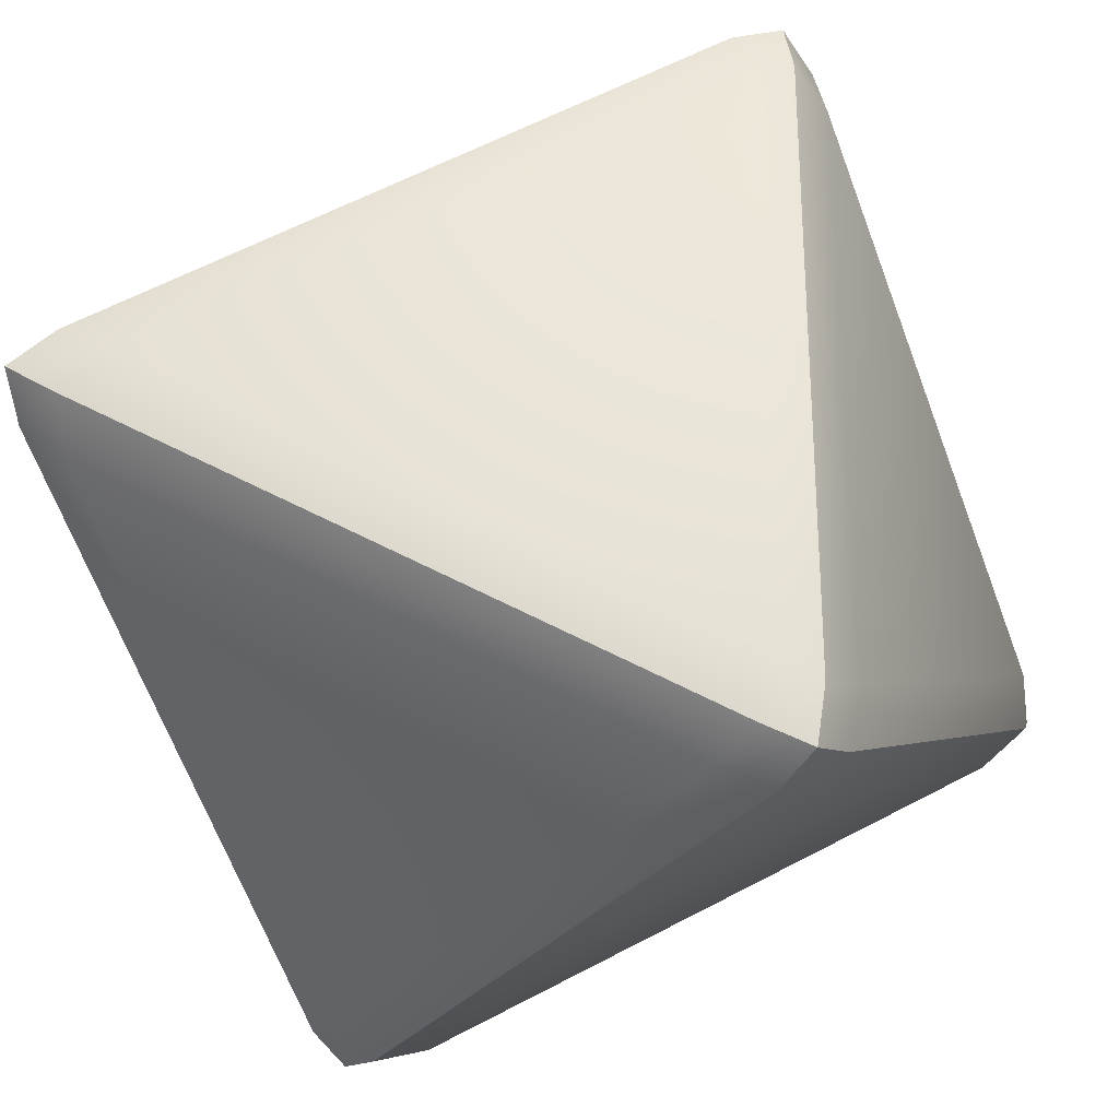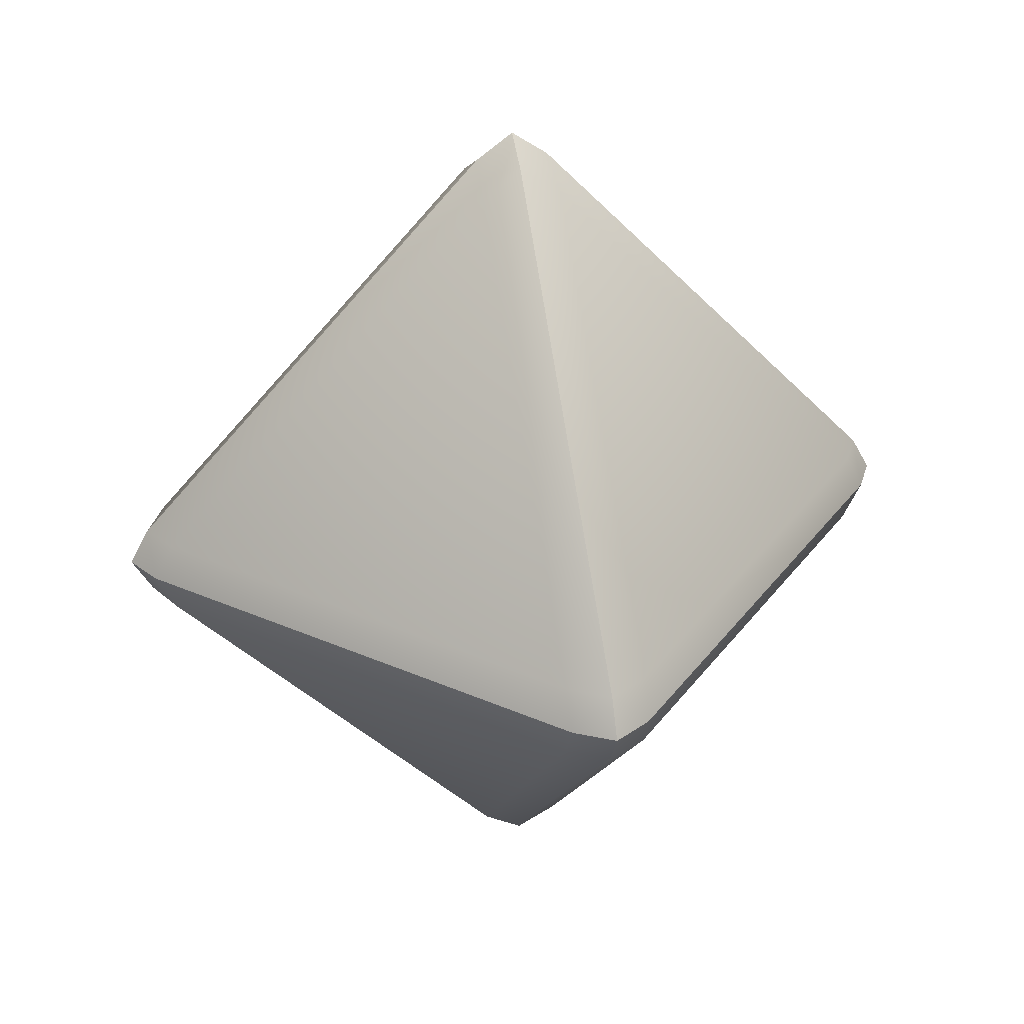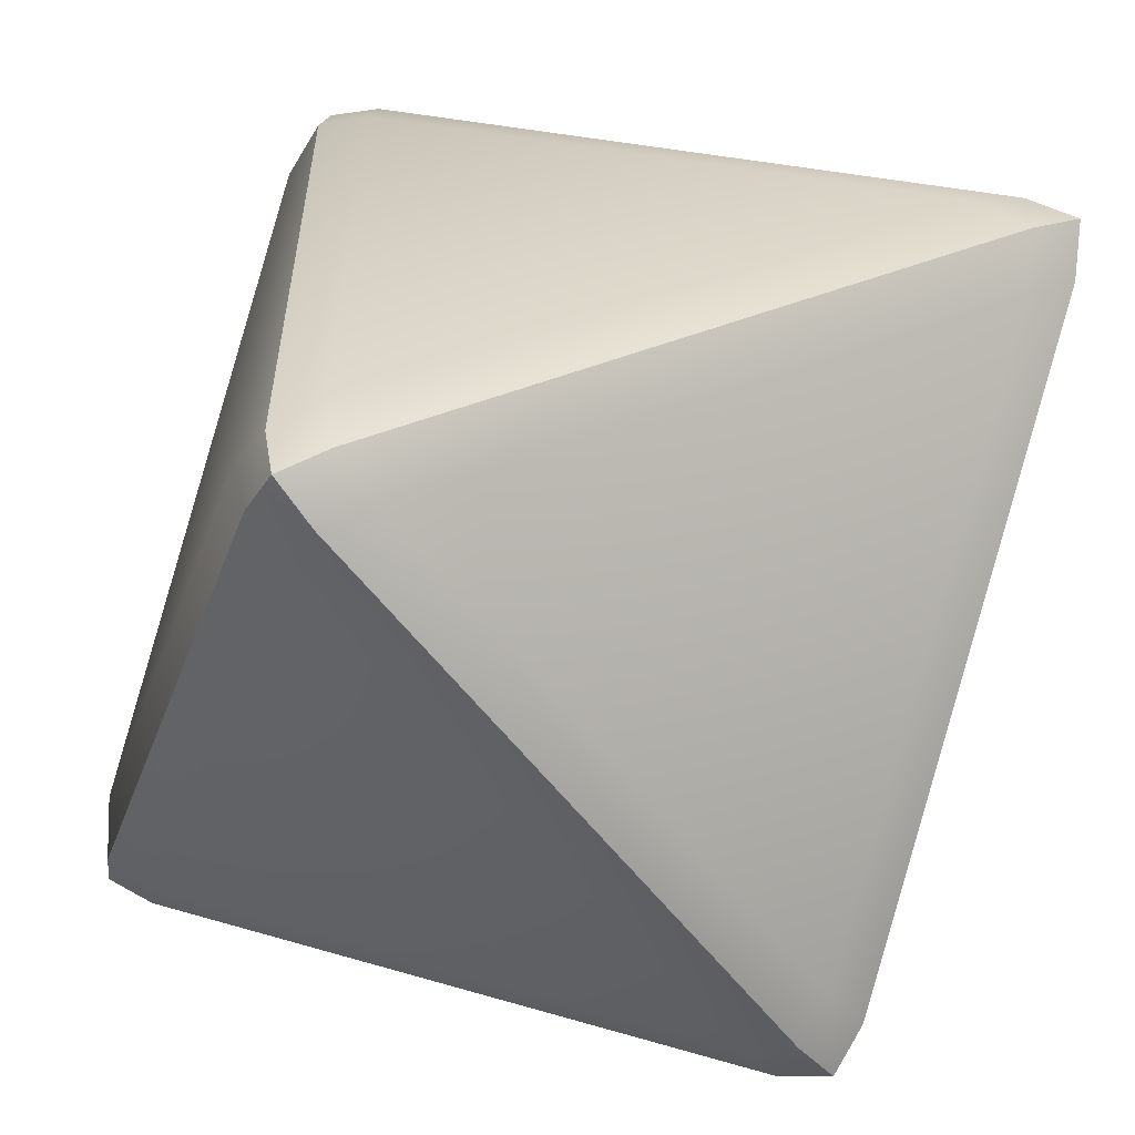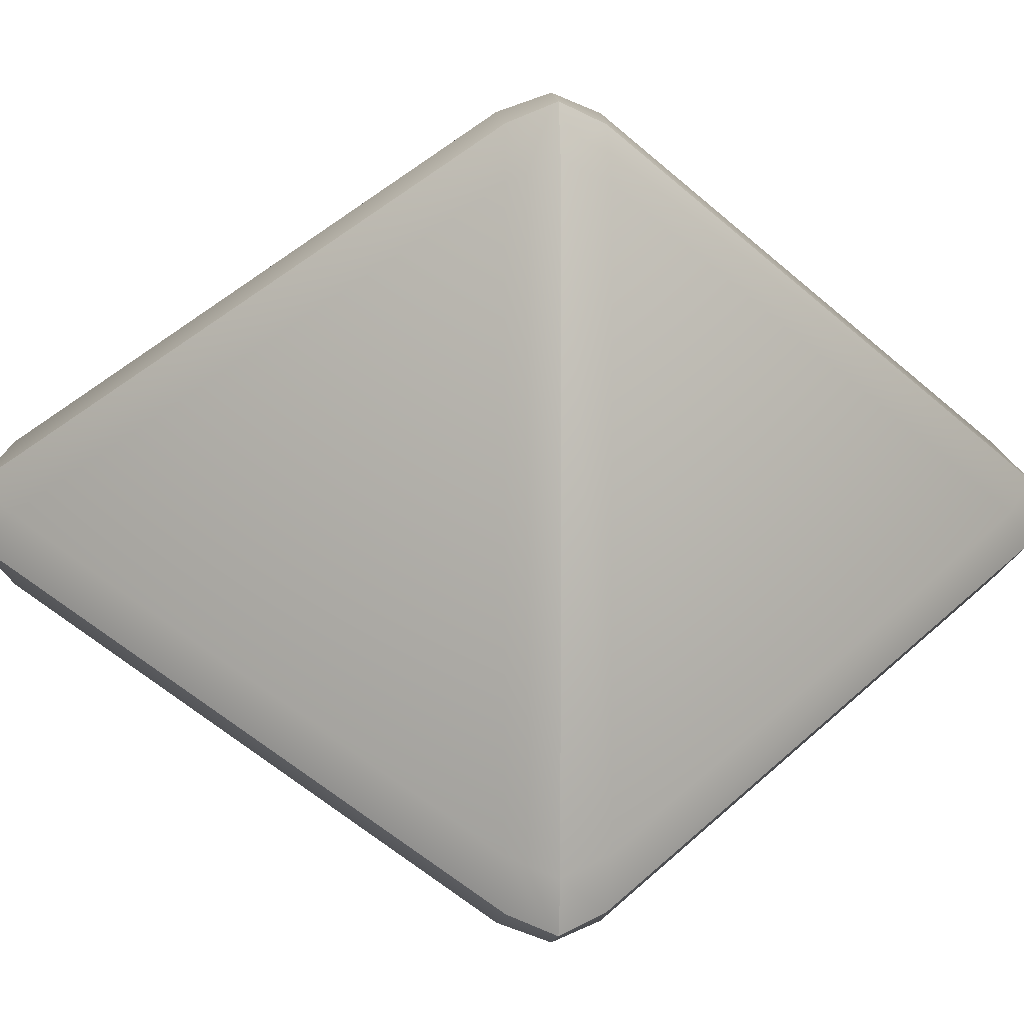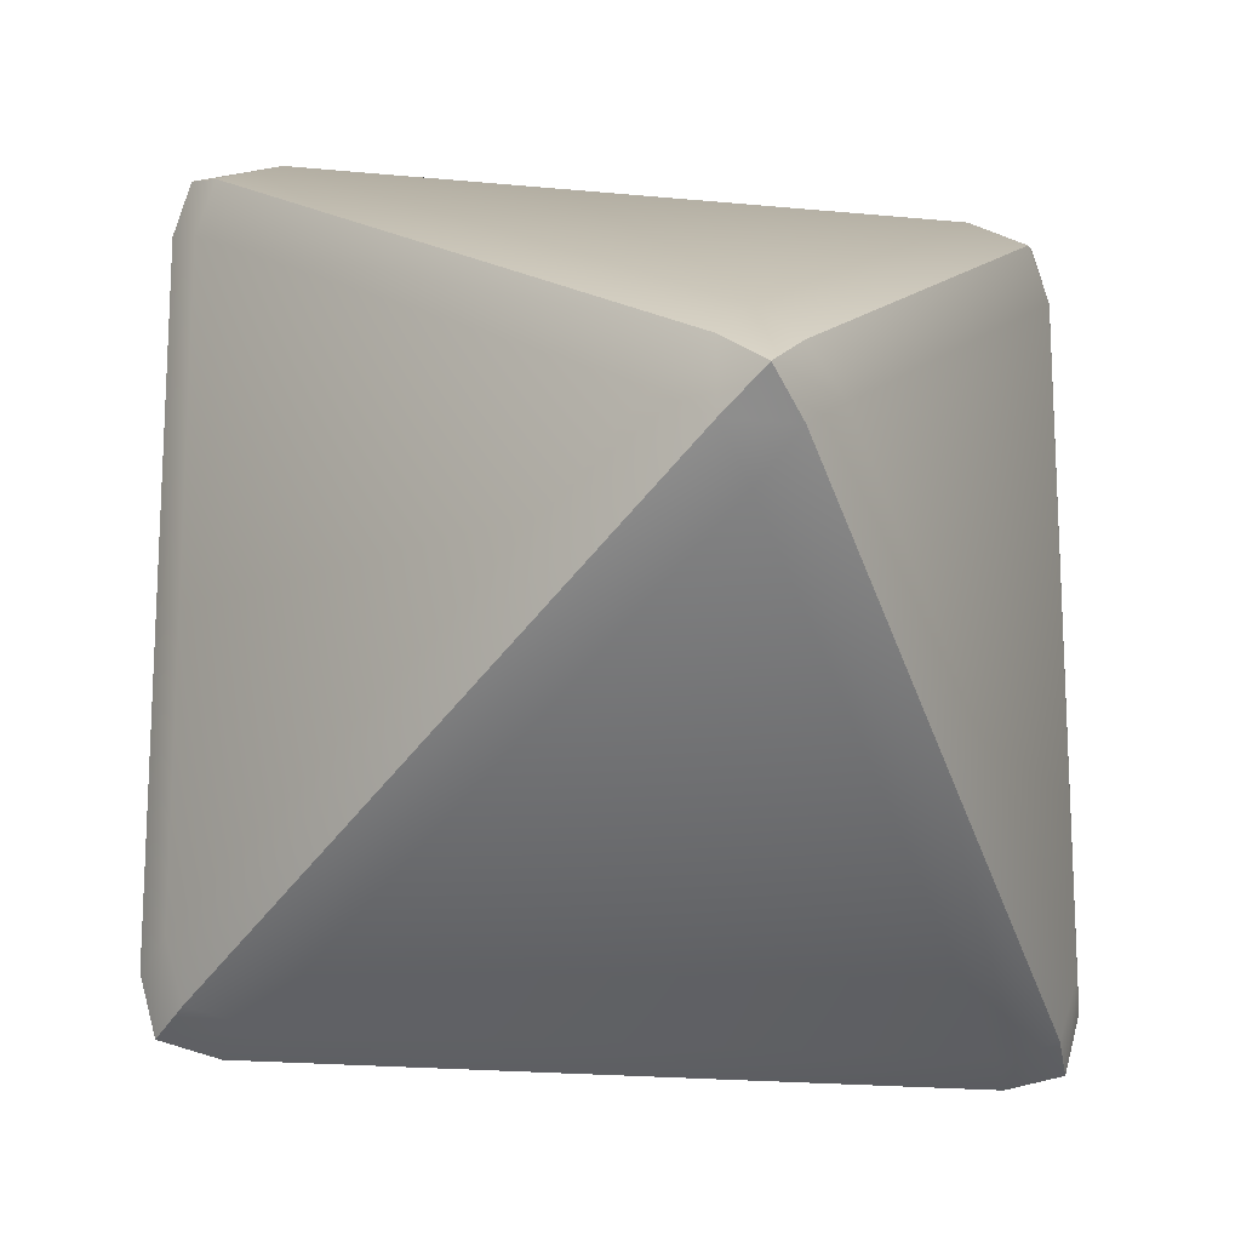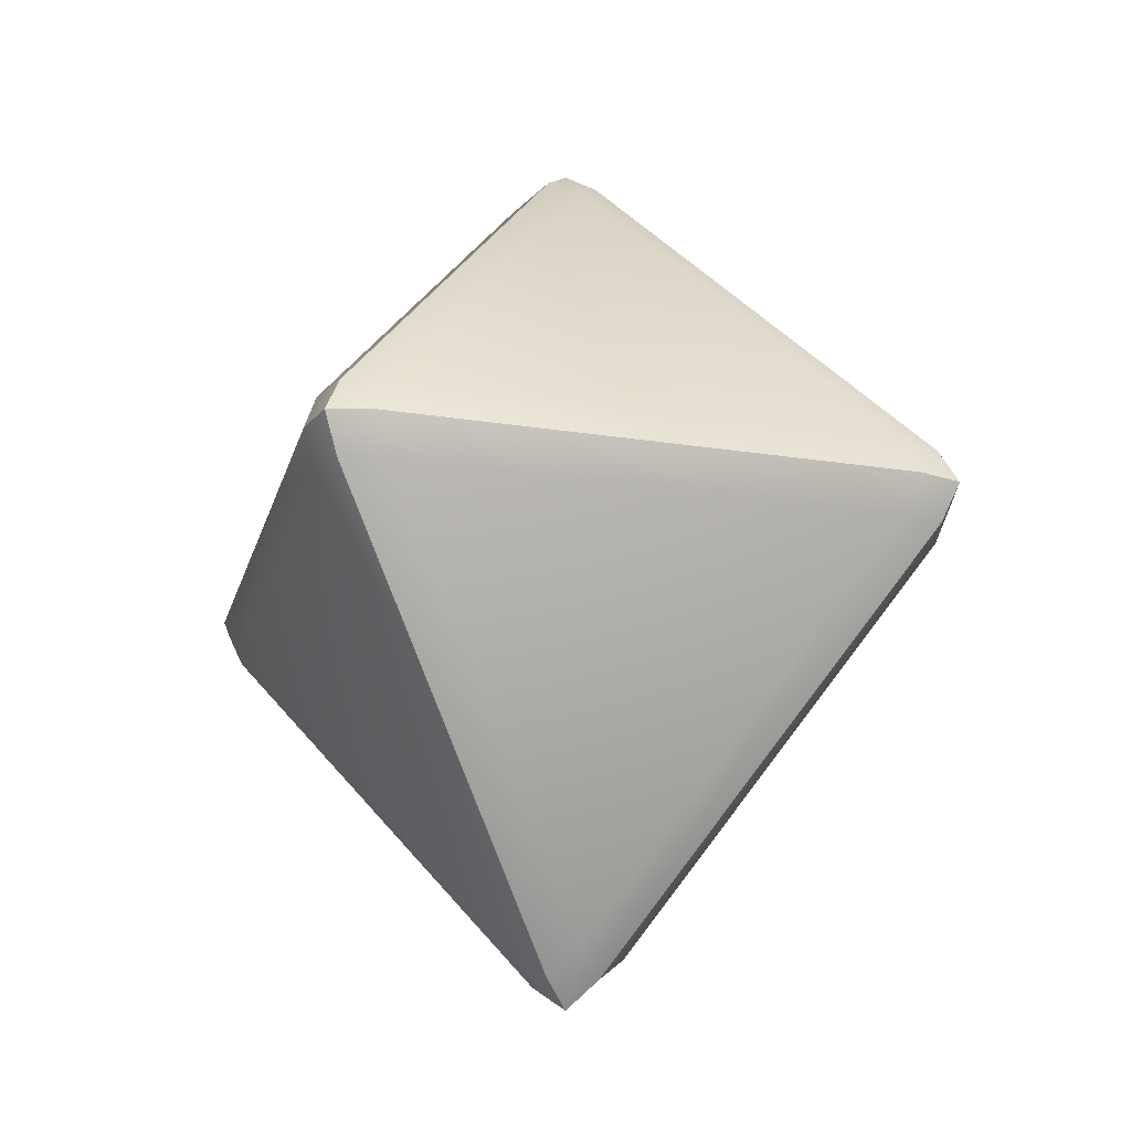
<metadata>
{"format":"obj","ext":"obj","renderer":"f3d","projection":"perspective","resolution":1024,"background":"white","views":[{"elev":-32.3,"azim":56.9,"up":"+Z"},{"elev":32.3,"azim":31.2,"up":"+Y"},{"elev":-60.5,"azim":-52.0,"up":"+Z"},{"elev":1.1,"azim":83.6,"up":"+Z"},{"elev":-19.0,"azim":-10.7,"up":"+Z"},{"elev":-21.8,"azim":74.7,"up":"+Y"}]}
</metadata>
<code>
v  0 0.5196 0.0739
v  0.3118 0.0502 0.3858
v  -0.3118 0.0502 0.3858
v  -0.0334 0.5528 0.0334
v  -0.3691 0.0475 0.3691
v  0.3691 0.0475 0.3691
v  0.3325 0 0.4024
v  0.3877 0 0.3877
v  0.0334 0.5528 0.0334
v  0 0.5861 -0
v  -0.3325 0 0.4024
v  -0.3877 0 0.3877
v  0.0739 0.5196 -0
v  0.3858 0.0502 -0.3118
v  0.3858 0.0502 0.3118
v  0.3691 0.0475 -0.3691
v  0.4024 0 -0.3325
v  0.3877 0 -0.3877
v  0.0334 0.5528 -0.0334
v  0 0.5861 -0
v  0.0334 0.5528 0.0334
v  0.3691 0.0475 0.3691
v  0.4024 0 0.3325
v  0.3877 0 0.3877
v  0 0.5196 -0.0739
v  -0.3118 0.0502 -0.3858
v  0.3118 0.0502 -0.3858
v  -0.3691 0.0475 -0.3691
v  -0.3325 0 -0.4024
v  -0.3877 0 -0.3877
v  -0.0334 0.5528 -0.0334
v  0.0334 0.5528 -0.0334
v  0 0.5861 -0
v  0.3691 0.0475 -0.3691
v  0.3325 0 -0.4024
v  0.3877 0 -0.3877
v  -0.0739 0.5196 -0
v  -0.3858 0.0502 0.3118
v  -0.3858 0.0502 -0.3118
v  -0.4024 0 -0.3325
v  -0.4024 0 0.3325
v  -0.3691 0.0475 0.3691
v  -0.3877 0 0.3877
v  -0.3691 0.0475 -0.3691
v  -0.3877 0 -0.3877
v  -0.0334 0.5528 0.0334
v  -0.0334 0.5528 -0.0334
v  0 0.5861 -0
v  0 -0.5195 0.0739
v  -0.3118 -0.0502 0.3858
v  0.3118 -0.0502 0.3858
v  -0.3691 -0.0475 0.3691
v  -0.0334 -0.5528 0.0334
v  0.3325 0 0.4024
v  -0.3325 0 0.4024
v  0.0334 -0.5528 0.0334
v  0.3691 -0.0475 0.3691
v  0 -0.5861 -0
v  -0.3877 0 0.3877
v  0.3877 0 0.3877
v  0.0739 -0.5195 -0
v  0.3858 -0.0502 0.3118
v  0.3858 -0.0502 -0.3118
v  0.4024 0 -0.3325
v  0.4024 0 0.3325
v  0.0334 -0.5528 -0.0334
v  0.3691 -0.0475 -0.3691
v  0 -0.5861 -0
v  0.0334 -0.5528 0.0334
v  0.3877 0 0.3877
v  0.3691 -0.0475 0.3691
v  0.3877 0 -0.3877
v  0 -0.5195 -0.0739
v  0.3118 -0.0502 -0.3858
v  -0.3118 -0.0502 -0.3858
v  -0.3325 0 -0.4024
v  0.3325 0 -0.4024
v  -0.0334 -0.5528 -0.0334
v  0.0334 -0.5528 -0.0334
v  0 -0.5861 -0
v  -0.3691 -0.0475 -0.3691
v  -0.3877 0 -0.3877
v  0.3877 0 -0.3877
v  0.3691 -0.0475 -0.3691
v  -0.0739 -0.5195 -0
v  -0.3858 -0.0502 -0.3118
v  -0.3858 -0.0502 0.3118
v  -0.4024 0 0.3325
v  -0.3877 0 0.3877
v  -0.3691 -0.0475 0.3691
v  -0.4024 0 -0.3325
v  -0.3877 0 -0.3877
v  -0.3691 -0.0475 -0.3691
v  -0.0334 -0.5528 0.0334
v  -0.0334 -0.5528 -0.0334
v  0 -0.5861 -0
g d8
f 3 2 1
f 1 4 3
f 5 3 4
f 2 6 1
f 2 7 6
f 8 6 7
f 9 1 6
f 9 10 1
f 4 1 10
f 3 5 11
f 3 11 2
f 7 2 11
f 12 11 5
f 15 14 13
f 14 16 13
f 14 17 16
f 18 16 17
f 19 13 16
f 19 20 13
f 21 13 20
f 13 21 15
f 22 15 21
f 15 22 23
f 15 23 14
f 17 14 23
f 24 23 22
f 27 26 25
f 26 28 25
f 26 29 28
f 30 28 29
f 31 25 28
f 25 31 32
f 25 32 27
f 33 32 31
f 34 27 32
f 27 34 35
f 27 35 26
f 29 26 35
f 36 35 34
f 39 38 37
f 39 40 38
f 41 38 40
f 38 41 42
f 38 42 37
f 43 42 41
f 39 44 40
f 45 40 44
f 46 37 42
f 37 46 47
f 37 47 39
f 44 39 47
f 48 47 46
f 51 50 49
f 50 52 49
f 53 49 52
f 51 54 50
f 55 50 54
f 49 56 51
f 57 51 56
f 53 58 49
f 56 49 58
f 55 59 50
f 52 50 59
f 57 60 51
f 54 51 60
f 63 62 61
f 63 64 62
f 65 62 64
f 61 66 63
f 67 63 66
f 66 61 68
f 69 68 61
f 65 70 62
f 71 62 70
f 62 71 61
f 69 61 71
f 67 72 63
f 64 63 72
f 75 74 73
f 75 76 74
f 77 74 76
f 73 78 75
f 73 79 78
f 80 78 79
f 81 75 78
f 81 82 75
f 76 75 82
f 77 83 74
f 84 74 83
f 74 84 73
f 79 73 84
f 87 86 85
f 87 88 86
f 88 87 89
f 90 89 87
f 91 86 88
f 91 92 86
f 93 86 92
f 86 93 85
f 85 94 87
f 90 87 94
f 85 95 94
f 95 85 93
f 96 94 95

</code>
